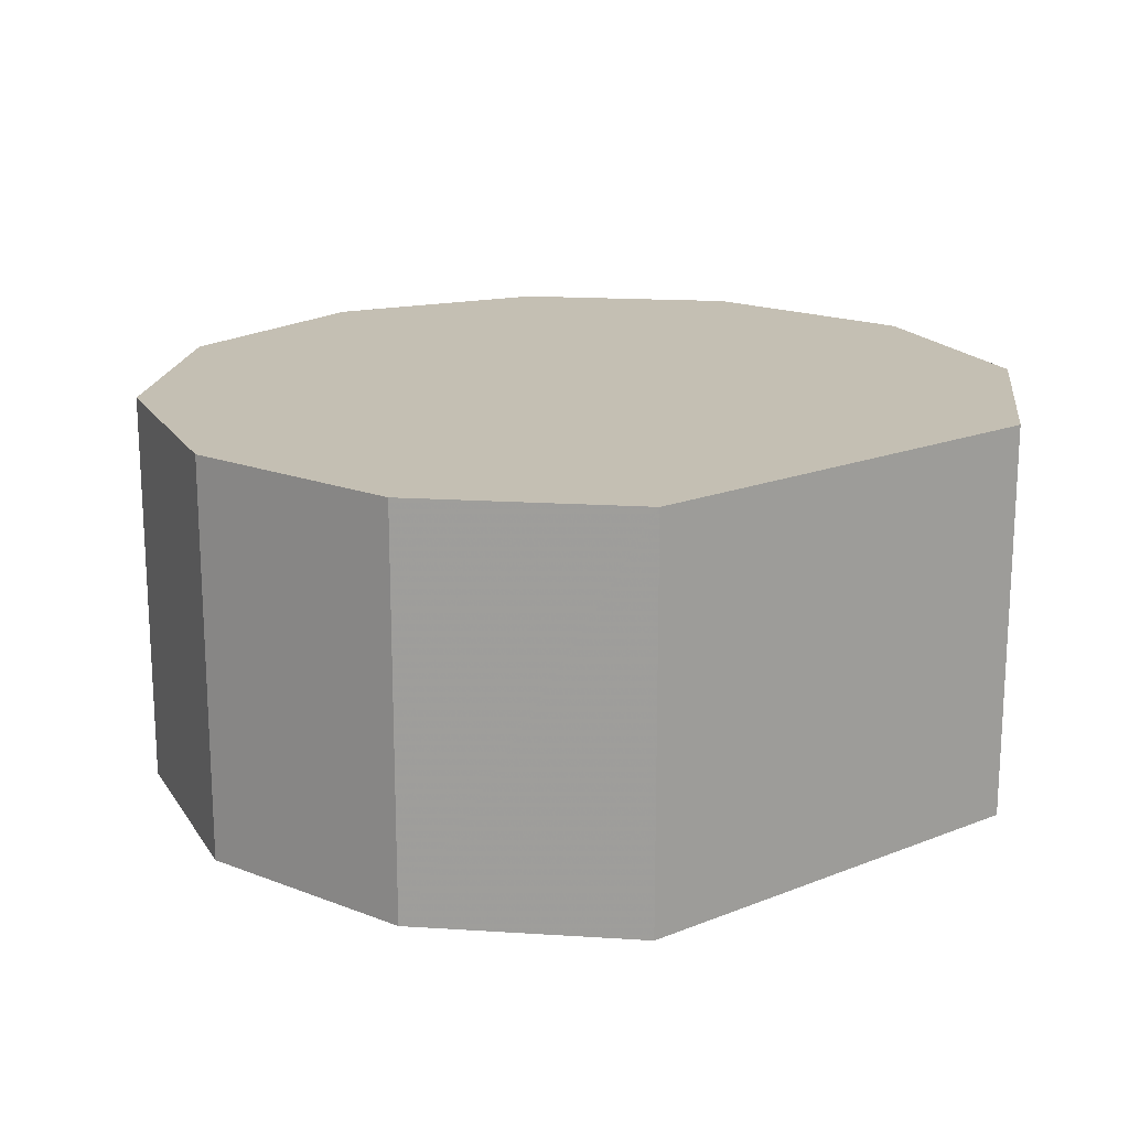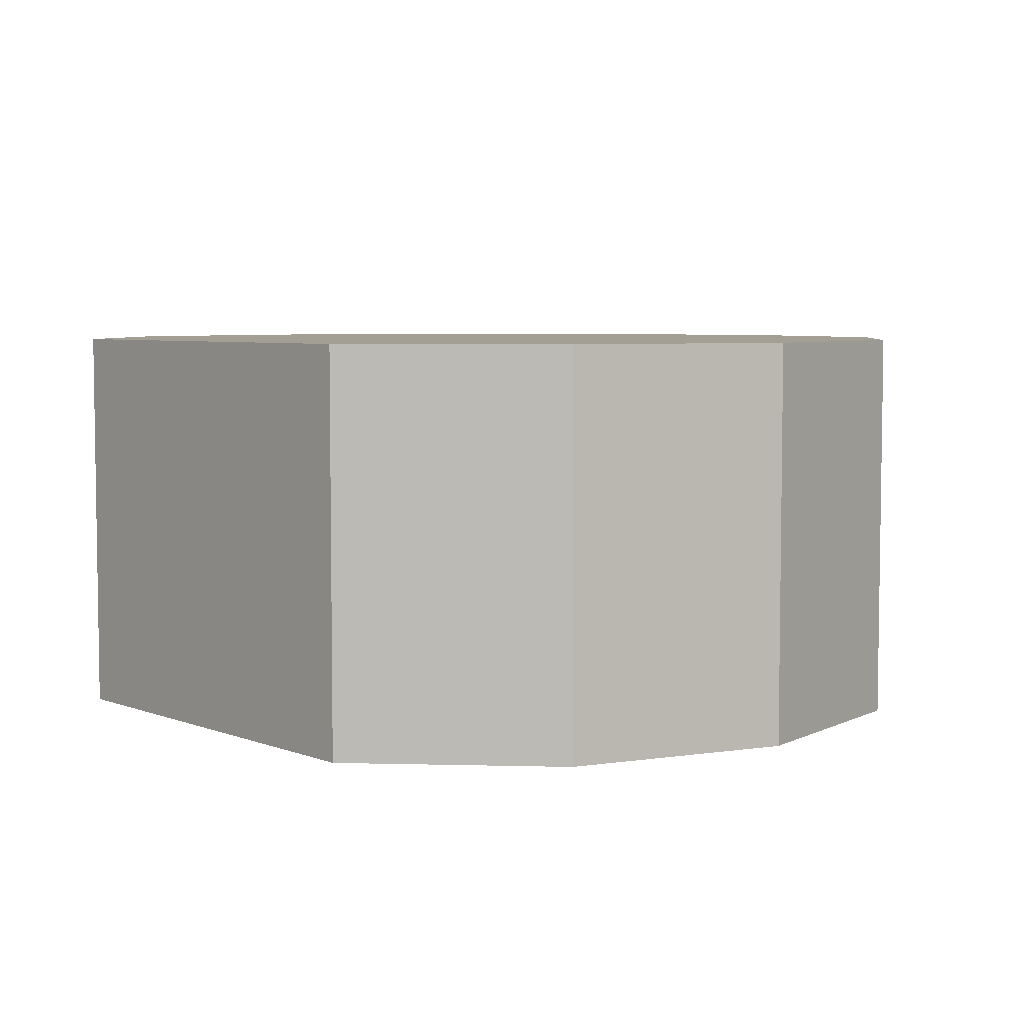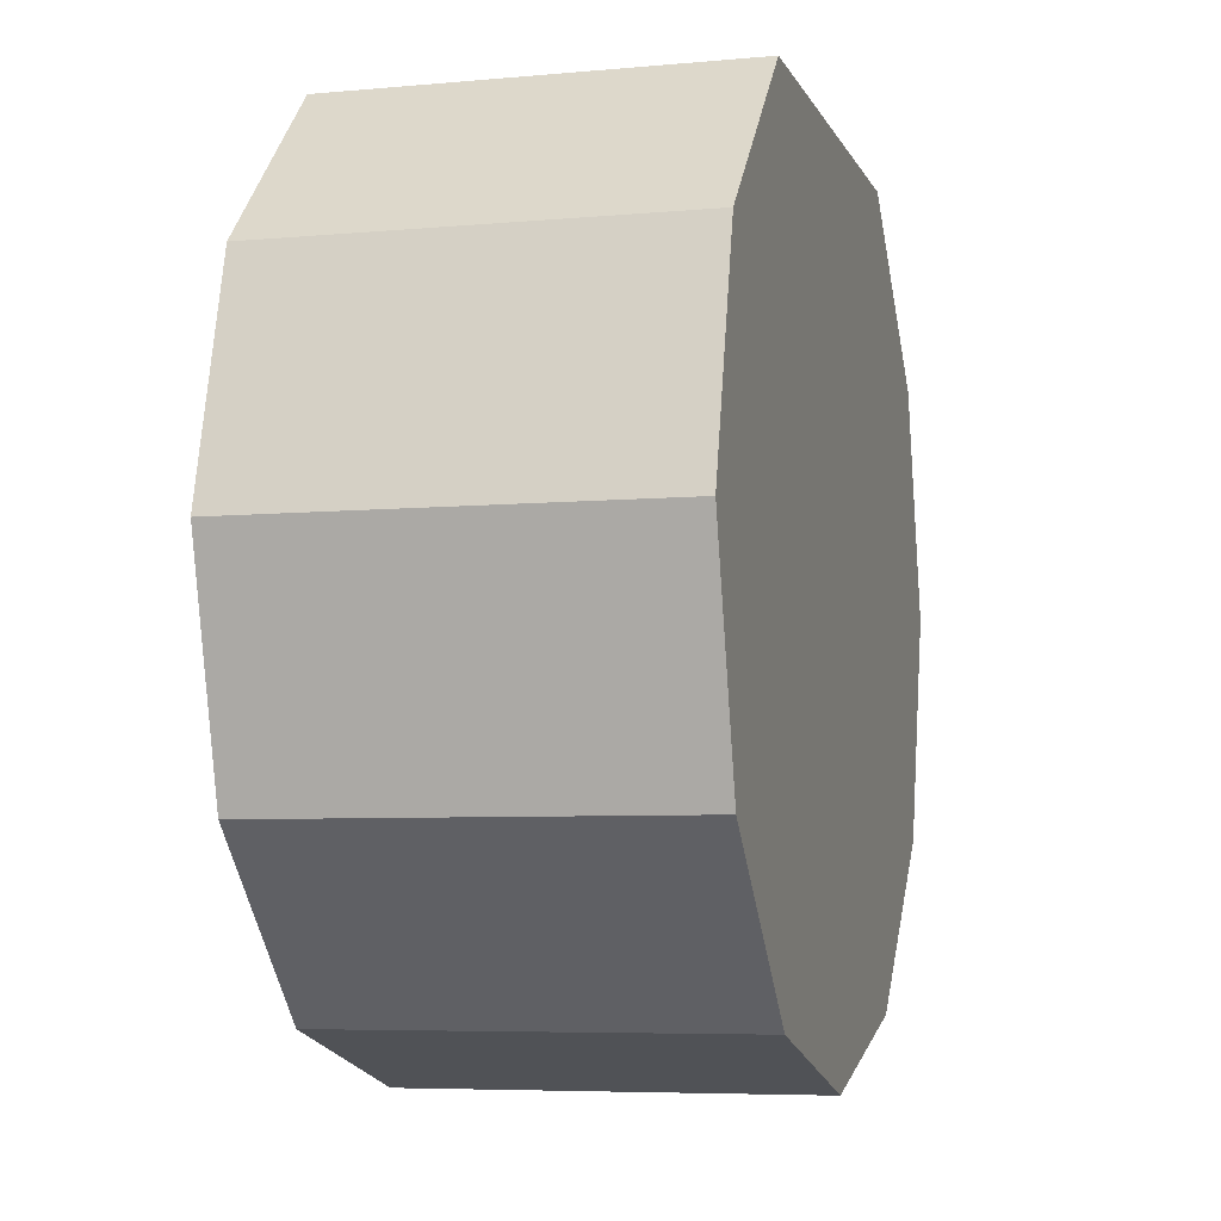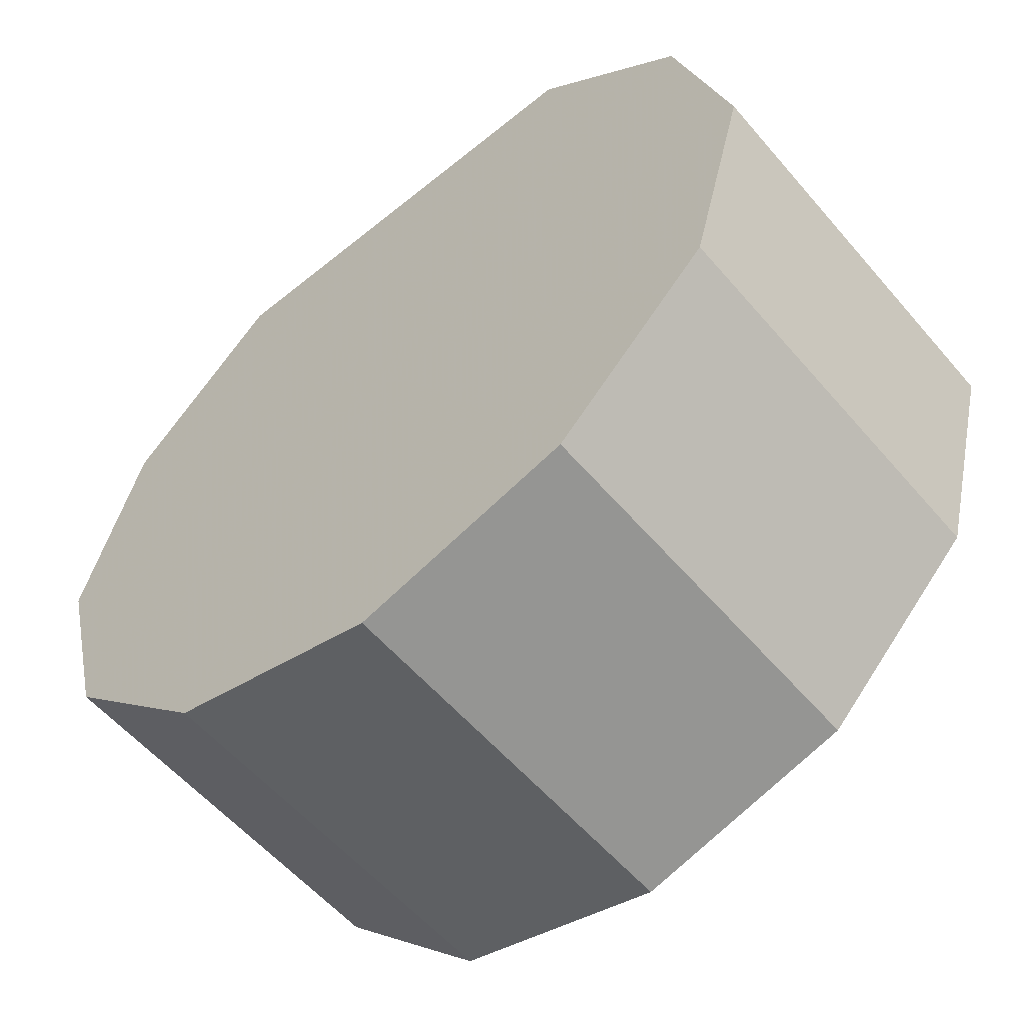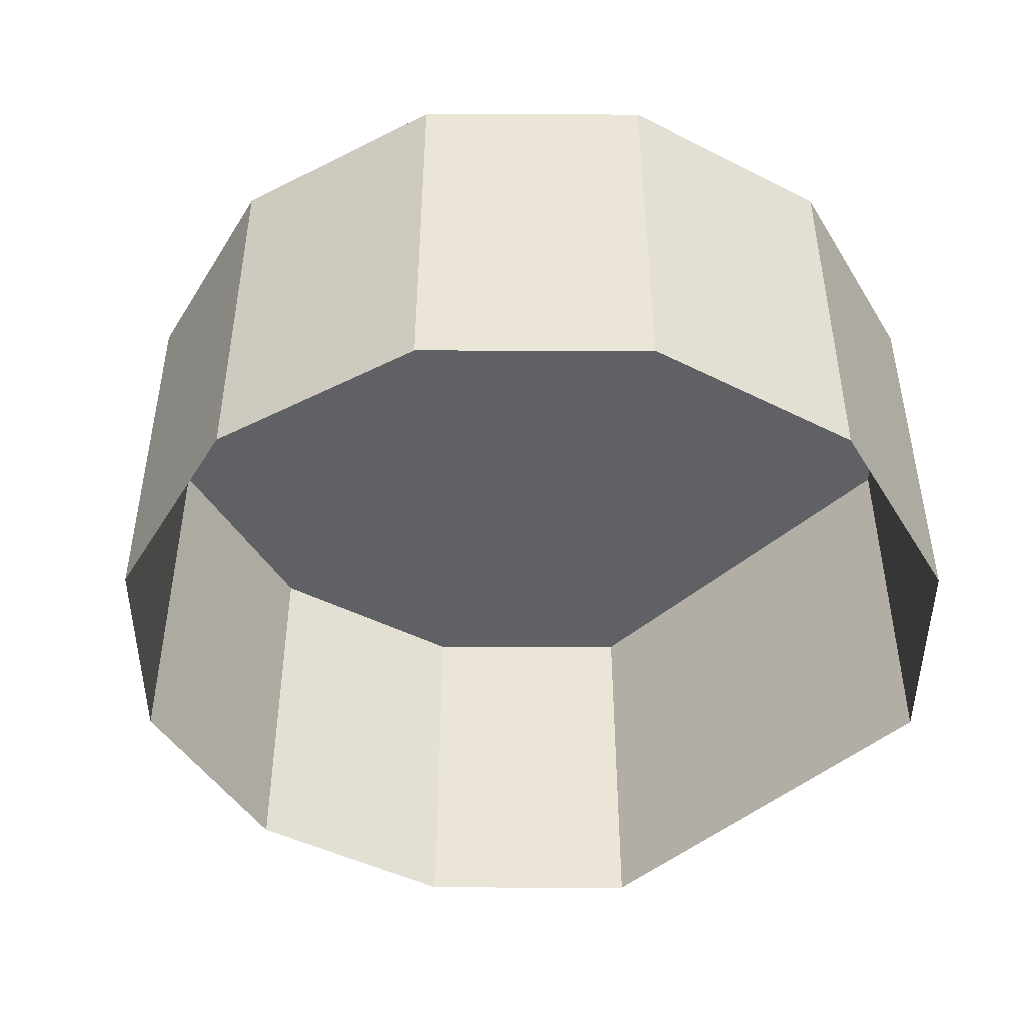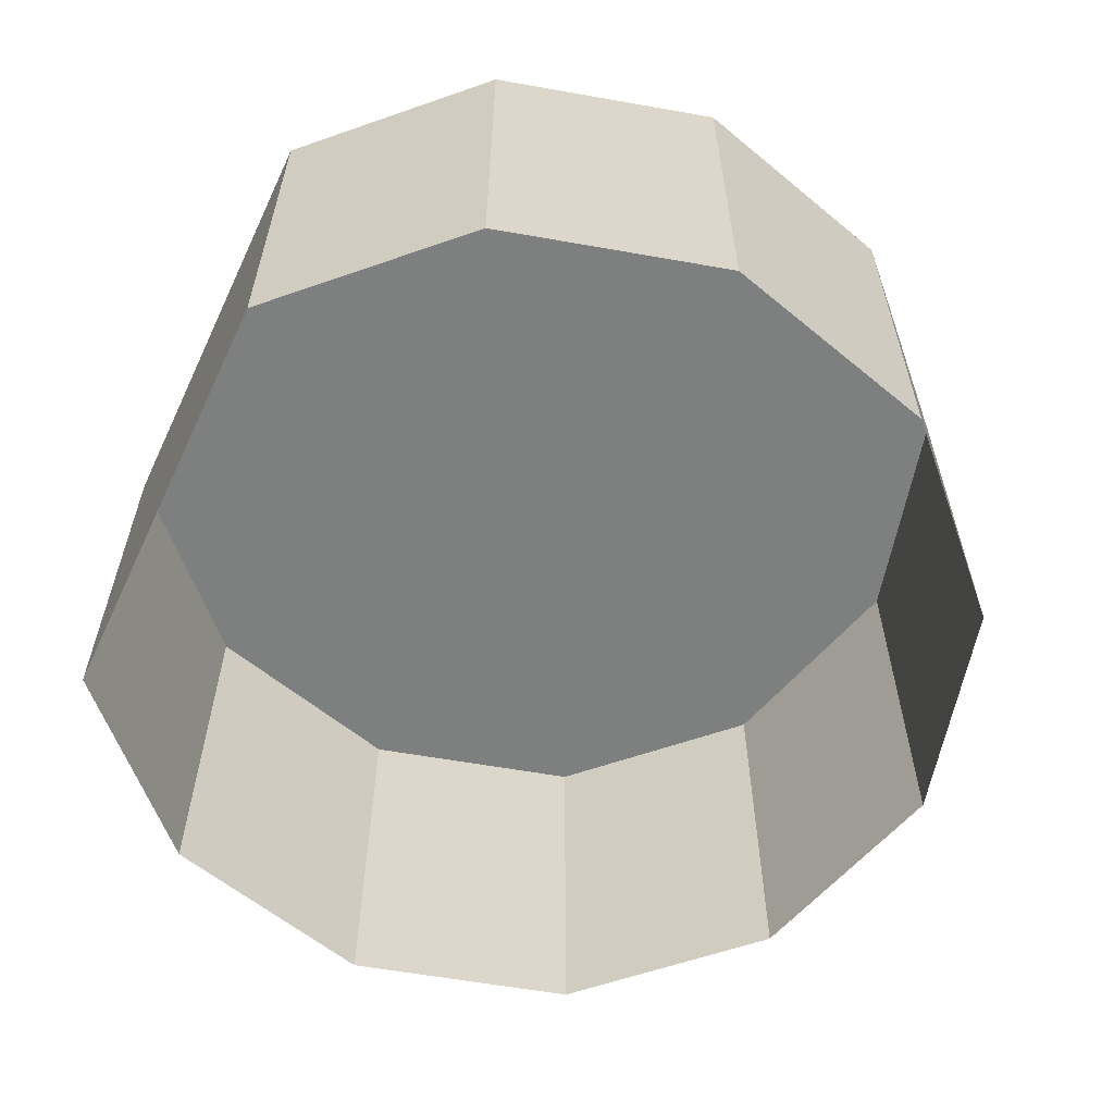
<metadata>
{"format":"obj","ext":"obj","renderer":"f3d","projection":"perspective","resolution":1024,"background":"white","views":[{"elev":17.9,"azim":-37.9,"up":"+Y"},{"elev":5.4,"azim":49.6,"up":"+Y"},{"elev":-6.1,"azim":105.5,"up":"+Z"},{"elev":-57.3,"azim":-139.9,"up":"+Z"},{"elev":-45.9,"azim":-135.1,"up":"+Y"},{"elev":-59.6,"azim":64.7,"up":"+Y"}]}
</metadata>
<code>
v 73.55 48 -91.38 1
v 77.62 48 -95.45 1
v 68 48 -101 1
v 79.11 48 -101 1
v 77.62 48 -106.6 1
v 73.55 48 -110.6 1
v 68 48 -112.1 1
v 62.45 48 -110.6 1
v 58.38 48 -106.6 1
v 56.89 48 -101 1
v 58.38 48 -95.45 1
v 62.45 48 -91.38 1
v 68 48 -91.38 1
v 68 38 -91.38 1
v 73.55 38 -91.38 1
v 62.45 38 -91.38 1
v 58.38 38 -95.45 1
v 56.89 38 -101 1
v 58.38 38 -106.6 1
v 62.45 38 -110.6 1
v 68 38 -112.1 1
v 73.55 38 -110.6 1
v 77.62 38 -106.6 1
v 79.11 38 -101 1
v 77.62 38 -95.45 1
f 1 2 3
f 2 4 3
f 4 5 3
f 5 6 3
f 6 7 3
f 7 8 3
f 8 9 3
f 9 10 3
f 10 11 3
f 11 12 3
f 12 13 3
f 13 1 3
f 14 15 1
f 14 1 13
f 16 14 13
f 16 13 12
f 17 16 12
f 17 12 11
f 18 17 11
f 18 11 10
f 19 18 10
f 19 10 9
f 20 19 9
f 20 9 8
f 21 20 8
f 21 8 7
f 22 21 7
f 22 7 6
f 23 22 6
f 23 6 5
f 24 23 5
f 24 5 4
f 25 24 4
f 25 4 2
f 15 25 2
f 15 2 1

</code>
